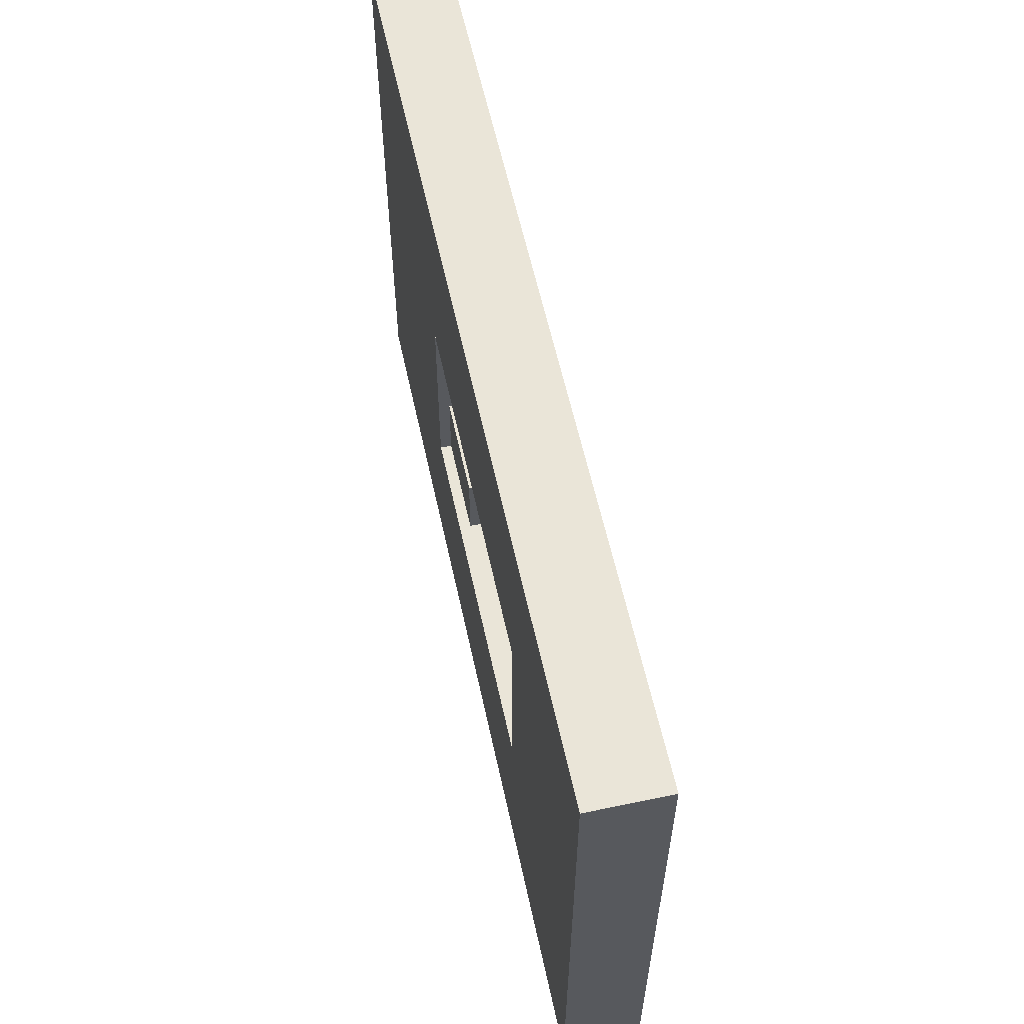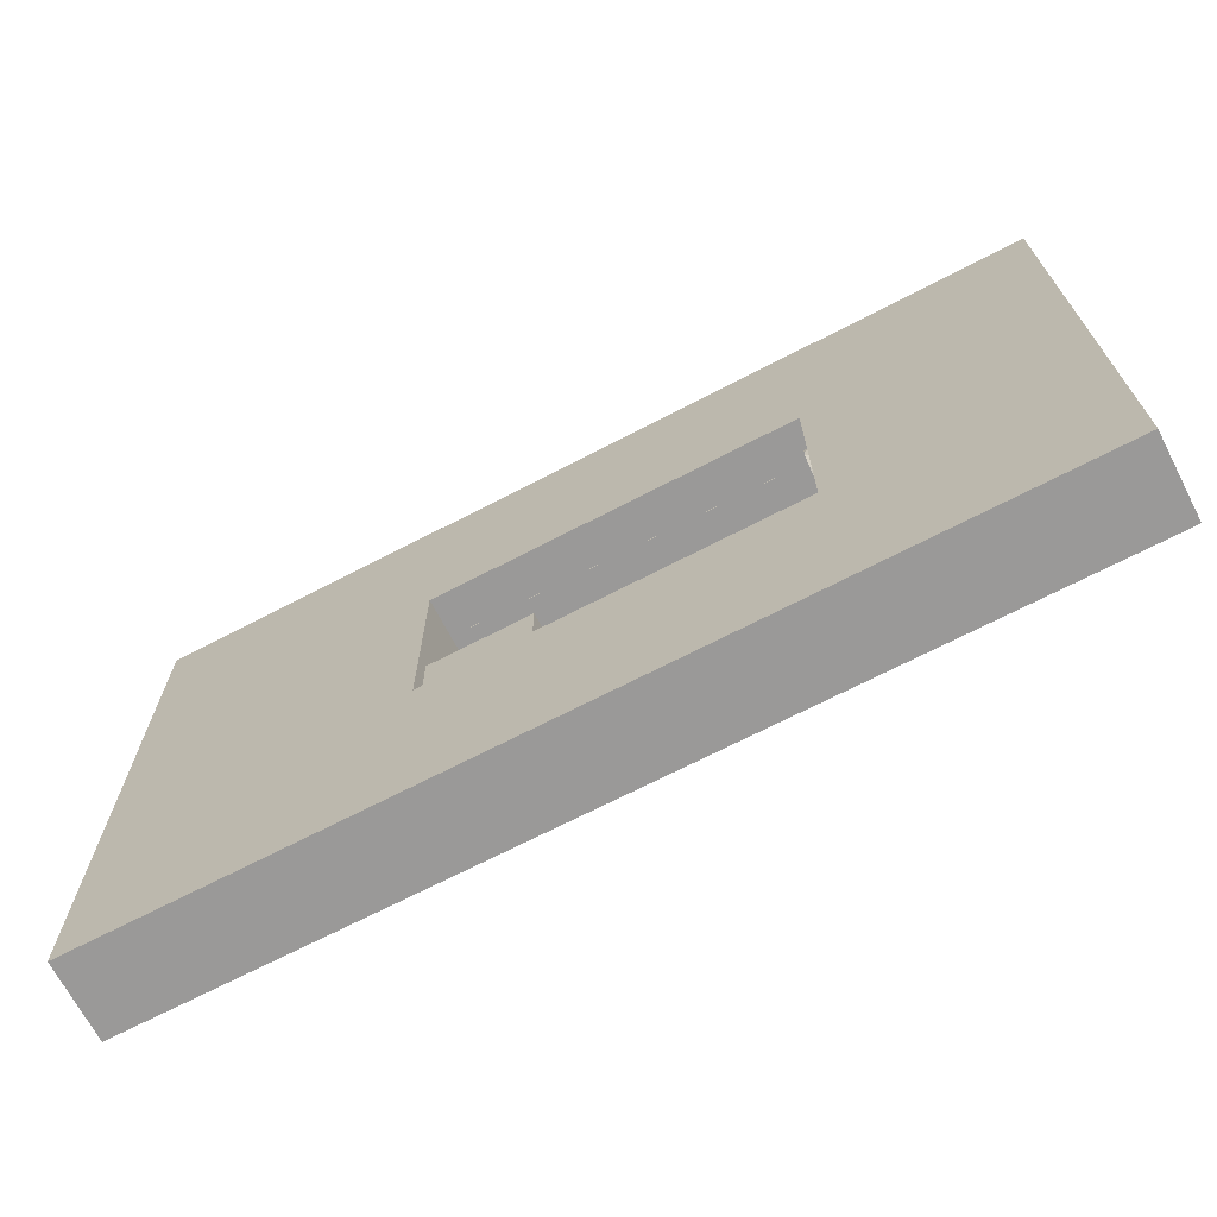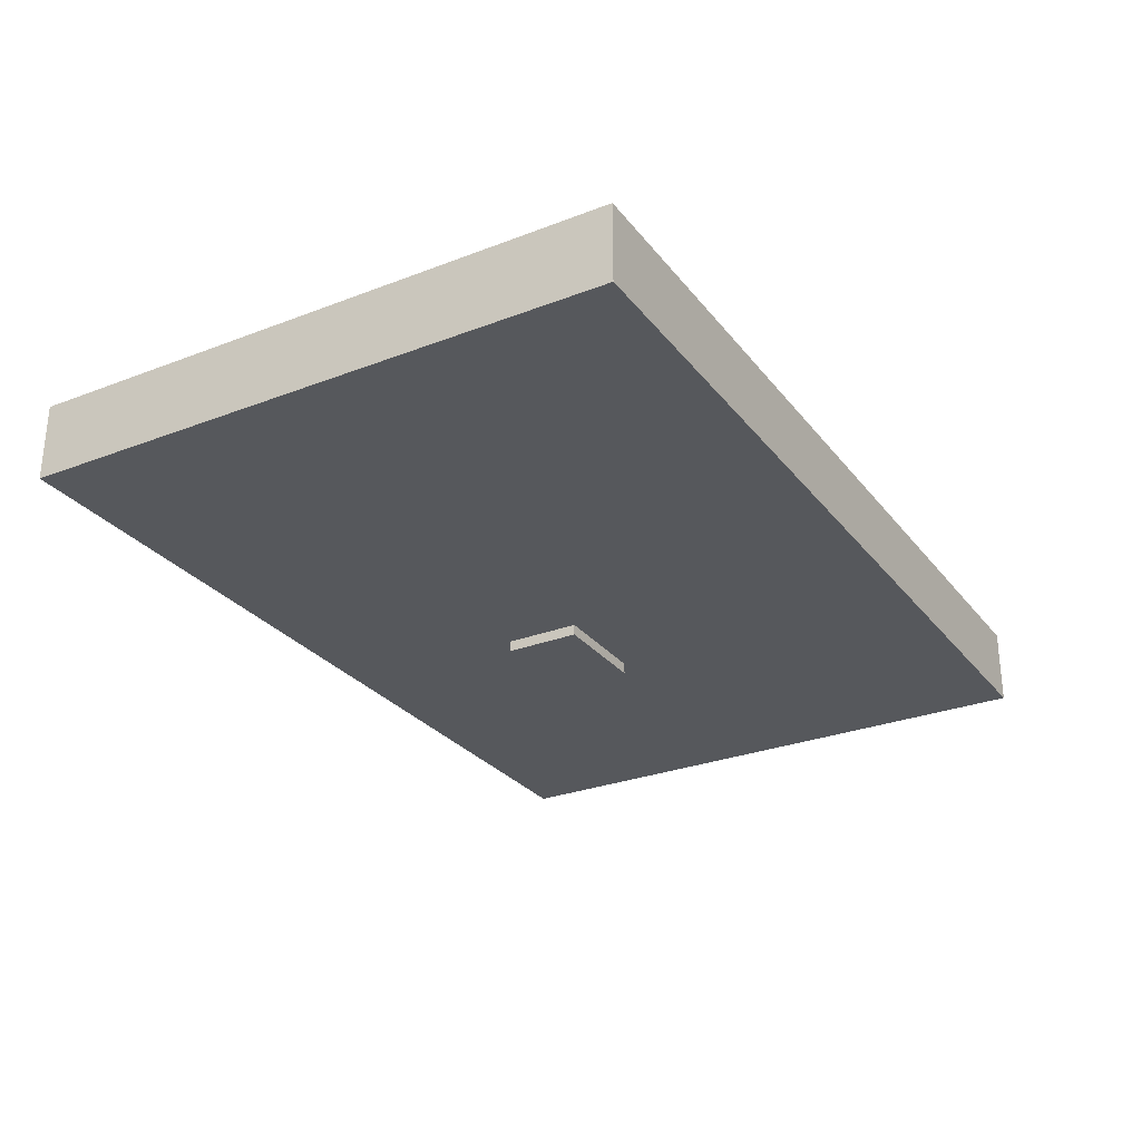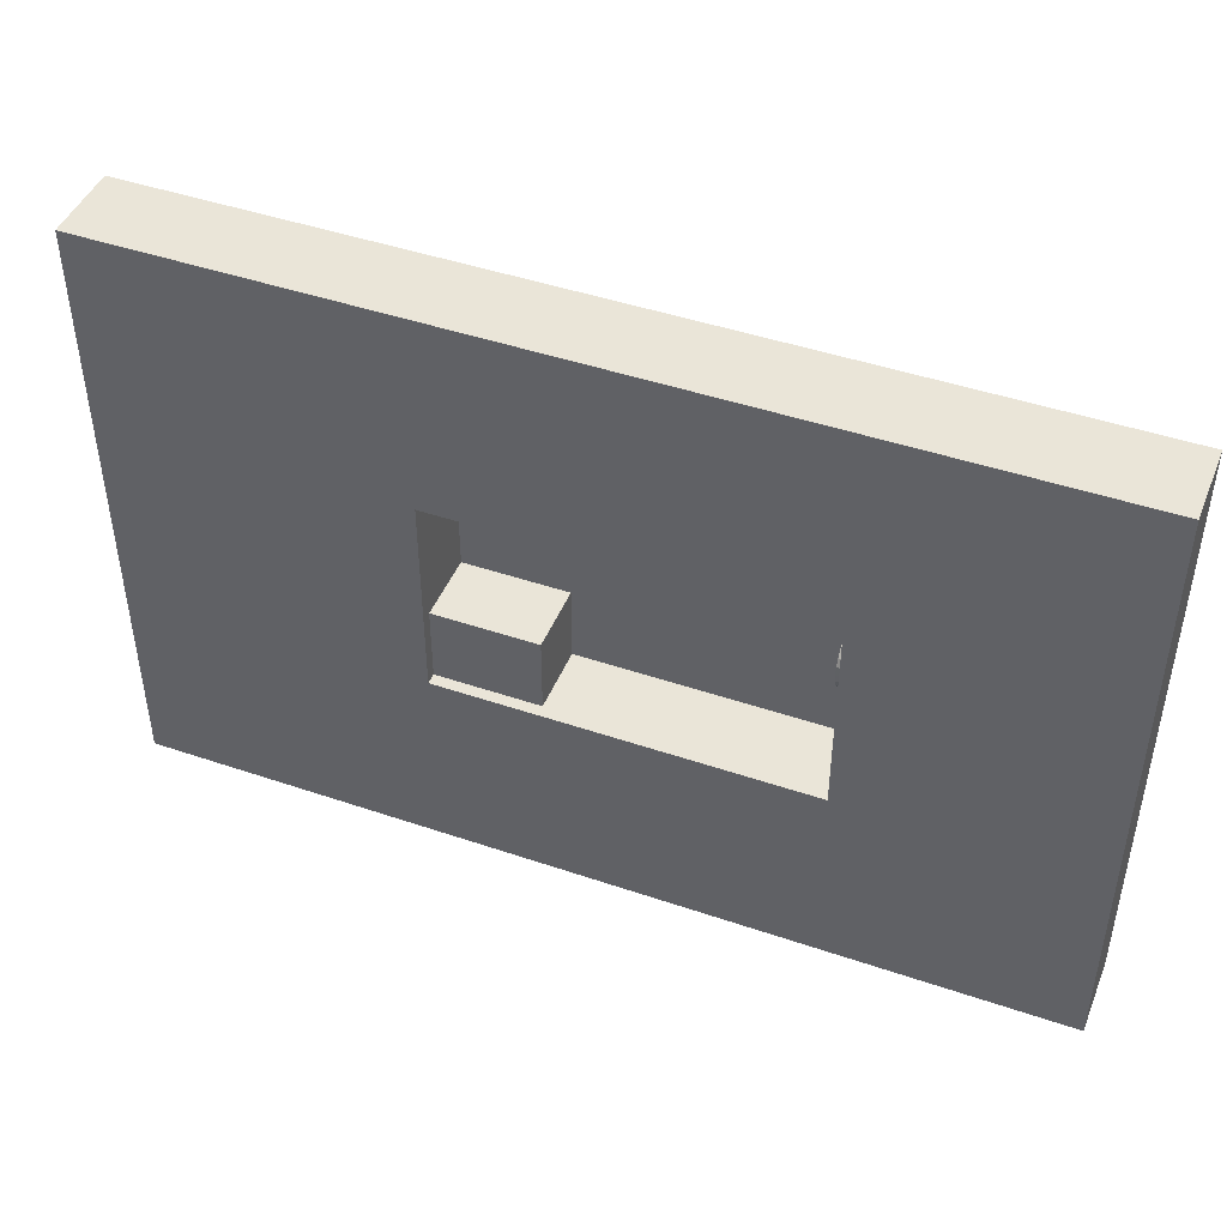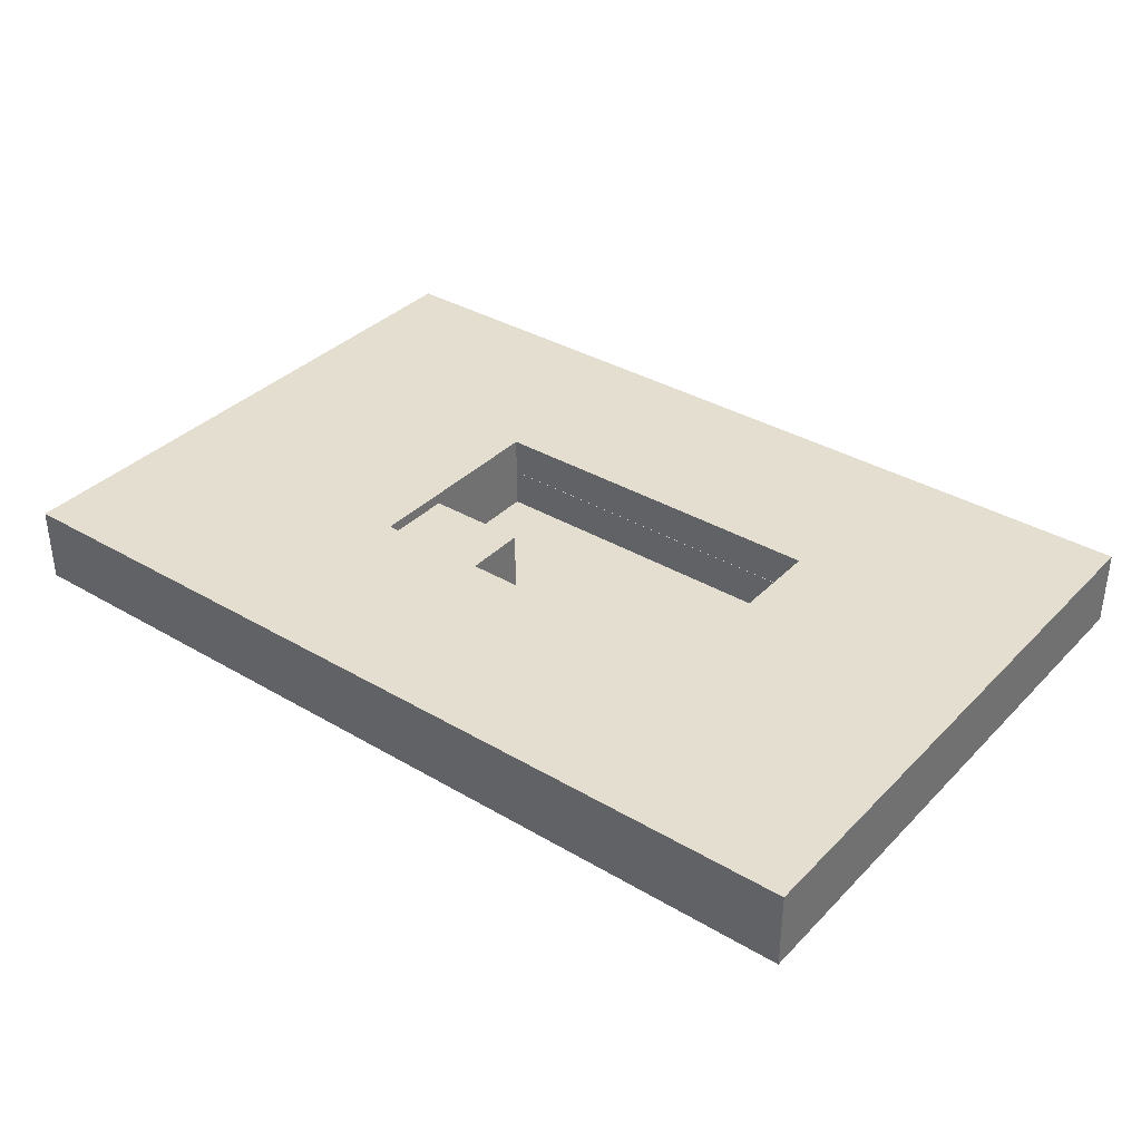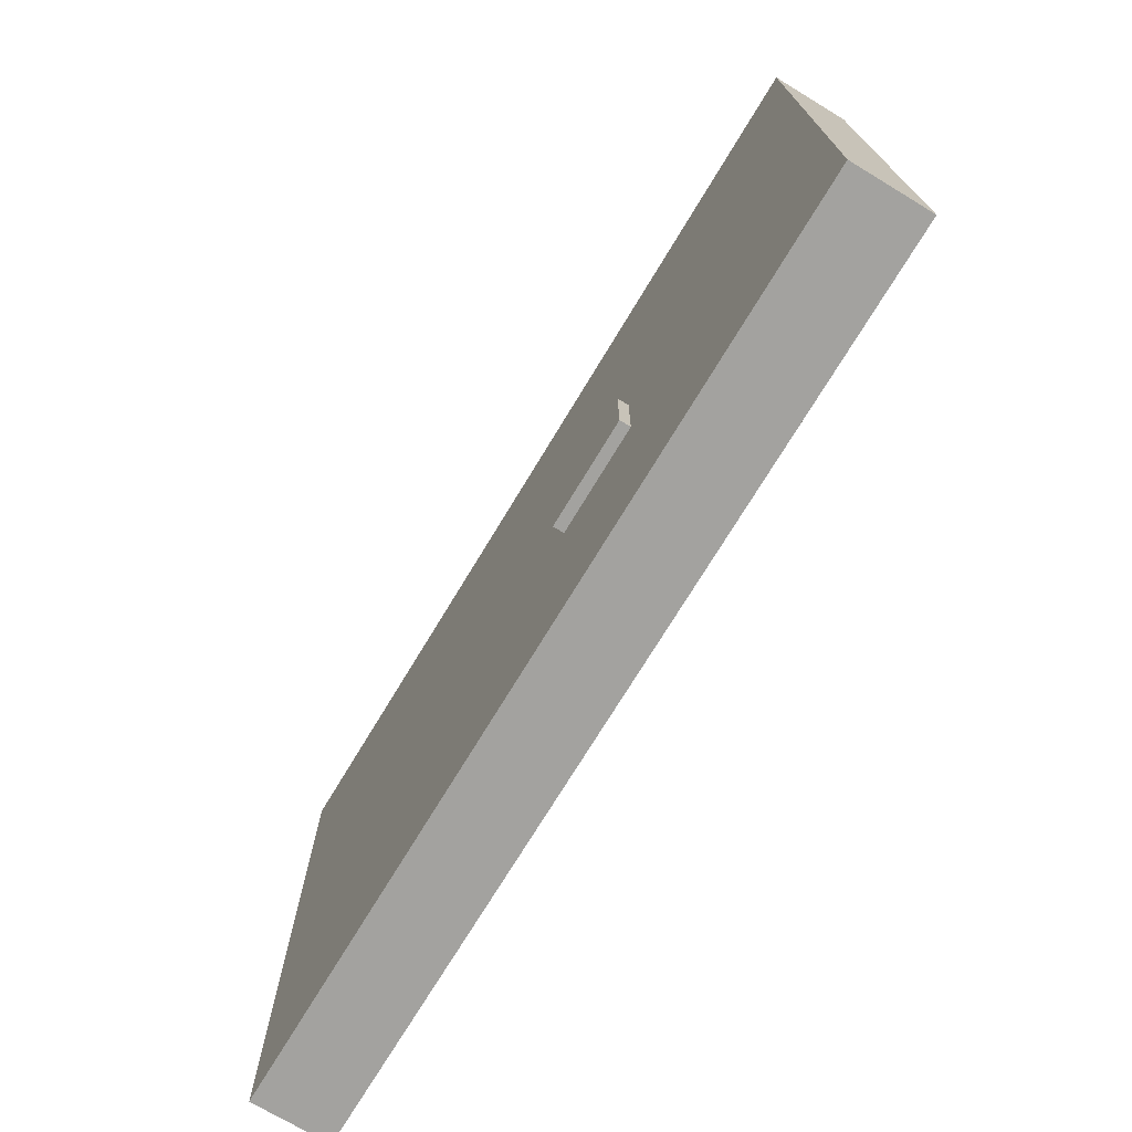
<metadata>
{"format":"obj","ext":"obj","renderer":"f3d","projection":"perspective","resolution":1024,"background":"white","views":[{"elev":58.9,"azim":77.8,"up":"+Y"},{"elev":-69.1,"azim":27.5,"up":"+Y"},{"elev":-28.3,"azim":120.1,"up":"+Z"},{"elev":45.3,"azim":21.5,"up":"+Y"},{"elev":35.9,"azim":37.7,"up":"+Z"},{"elev":-72.6,"azim":-121.1,"up":"+Y"}]}
</metadata>
<code>
o Cube.001
v -2.98 -3.962 -1.931
v -2.98 -3.962 1.069
v -7.164 -3.962 1.069
v -7.164 -3.962 -1.931
v -2.98 -0.9624 -1.931
v -2.98 -0.9624 1.069
v -7.164 -0.9624 1.069
v -7.164 -0.9624 -1.931
f 1 2 3 4
f 5 8 7 6
f 1 5 6 2
f 2 6 7 3
f 3 7 8 4
f 5 1 4 8
o Cube
v 7.032 -3.863 -1.5
v 7.032 -3.863 1.5
v -6.923 -3.863 1.5
v -6.923 -3.863 -1.5
v 7.032 4.011 -1.5
v 7.032 4.011 1.5
v -6.923 4.011 1.5
v -6.923 4.011 -1.5
v 16.41 4.011 1.5
v 16.41 4.011 -1.5
v 16.41 -3.863 1.5
v 16.41 -3.863 -1.5
v -18.35 4.011 -1.5
v -18.35 4.011 1.5
v -18.35 -3.863 -1.5
v -18.35 -3.863 1.5
v -18.35 11.6 1.5
v -18.35 11.6 -1.5
v 16.41 11.6 -1.5
v 16.41 11.6 1.5
v -6.923 11.6 -1.5
v -6.923 11.6 1.5
v 7.032 11.6 1.5
v 7.032 11.6 -1.5
v -18.35 -11.56 1.5
v -18.35 -11.56 -1.5
v 16.41 -11.56 -1.5
v 16.41 -11.56 1.5
v -6.923 -11.56 -1.5
v -6.923 -11.56 1.5
v 7.032 -11.56 1.5
v 7.032 -11.56 -1.5
f 9 13 18 20
f 14 10 19 17
f 20 18 17 19
f 16 12 23 21
f 11 15 22 24
f 24 22 21 23
f 21 22 25 26
f 22 15 30 25
f 16 21 26 29
f 17 18 27 28
f 14 17 28 31
f 18 13 32 27
f 13 16 29 32
f 15 14 31 30
f 32 29 30 31
f 32 31 28 27
f 30 29 26 25
f 24 23 34 33
f 11 24 33 38
f 23 12 37 34
f 20 19 36 35
f 19 10 39 36
f 9 20 35 40
f 12 9 40 37
f 10 11 38 39
f 40 39 38 37
f 39 40 35 36
f 37 38 33 34
f 11 12 16 15
f 9 12 11 10
f 9 10 14 13
f 14 15 16 13
o Plane.001_Plane.002
v 7 -5 0.00067
v -7 -5 0.00067
v -7 -4 0.00067
v 7 -4 0.00067
f 41 44 43 42
o Plane.008_Plane.001
v 8 -5 0.00067
v 7 -5 0.00067
v 7 5 0.00067
v 8 5 0.00067
f 45 48 47 46
o Plane
v 8 5.252 -1.5
v 8 -5 -1.5
v -8 -5 -1.5
v -8 5.252 -1.5
f 49 52 51 50
o Plane.007_Plane.014
v -7 -5 0.00067
v -8 -5 0.00067
v -8 5 0.00067
v -7 5 0.00067
f 53 56 55 54
o Plane.006_Plane.013
v 7 4 0.00067
v -7 4 0.00067
v -7 5 0.00067
v 7 5 0.00067
f 57 60 59 58
o Plane.002_Plane.010
v -3 -4 0.00067
v -7 -4 0.00067
v -7 -1 0.00067
v -3 -1 0.00067
f 61 64 63 62
o Plane.005
v 6.825 1.531 -1.224
v 6.825 1.223 -1.183
v 6.825 0.9363 -1.064
v 6.825 0.6899 -0.8752
v 6.825 0.5009 -0.6289
v 6.825 0.3821 -0.342
v 6.825 0.3415 -0.0341
v 6.825 0.3821 0.2738
v 6.825 0.5009 0.5607
v 6.825 0.6899 0.807
v 6.825 0.9363 0.9961
v 6.825 1.223 1.115
v 6.825 1.531 1.155
v 6.825 1.839 1.115
v 6.825 2.126 0.9961
v 6.825 2.372 0.807
v 6.825 2.561 0.5607
v 6.825 2.68 0.2738
v 6.825 2.721 -0.0341
v 6.825 2.68 -0.342
v 6.825 2.561 -0.6289
v 6.825 2.372 -0.8752
v 6.825 2.126 -1.064
v 6.825 1.839 -1.183
v 7.017 1.531 -1.224
v 7.017 1.223 -1.183
v 7.017 0.9363 -1.064
v 7.017 0.6899 -0.8752
v 7.017 0.5009 -0.6289
v 7.017 0.3821 -0.342
v 7.017 0.3415 -0.0341
v 7.017 0.3821 0.2738
v 7.017 0.5009 0.5607
v 7.017 0.6899 0.807
v 7.017 0.9363 0.9961
v 7.017 1.223 1.115
v 7.017 1.531 1.155
v 7.017 1.839 1.115
v 7.017 2.126 0.9961
v 7.017 2.372 0.807
v 7.017 2.561 0.5607
v 7.017 2.68 0.2738
v 7.017 2.721 -0.03411
v 7.017 2.68 -0.342
v 7.017 2.561 -0.6289
v 7.017 2.372 -0.8753
v 7.017 2.126 -1.064
v 7.017 1.839 -1.183
v 6.825 1.531 -0.0341
v 7.017 1.531 -0.0341
f 113 65 66
f 114 90 89
f 113 66 67
f 114 91 90
f 113 67 68
f 114 92 91
f 113 68 69
f 114 93 92
f 113 69 70
f 114 94 93
f 113 70 71
f 114 95 94
f 113 71 72
f 114 96 95
f 113 72 73
f 114 97 96
f 113 73 74
f 114 98 97
f 113 74 75
f 114 99 98
f 113 75 76
f 114 100 99
f 113 76 77
f 114 101 100
f 113 77 78
f 114 102 101
f 113 78 79
f 114 103 102
f 113 79 80
f 114 104 103
f 113 80 81
f 114 105 104
f 113 81 82
f 114 106 105
f 113 82 83
f 114 107 106
f 113 83 84
f 114 108 107
f 113 84 85
f 114 109 108
f 113 85 86
f 114 110 109
f 113 86 87
f 114 111 110
f 113 87 88
f 114 112 111
f 88 65 113
f 114 89 112
f 65 89 90 66
f 66 90 91 67
f 67 91 92 68
f 68 92 93 69
f 69 93 94 70
f 70 94 95 71
f 71 95 96 72
f 72 96 97 73
f 73 97 98 74
f 74 98 99 75
f 75 99 100 76
f 76 100 101 77
f 77 101 102 78
f 78 102 103 79
f 79 103 104 80
f 80 104 105 81
f 81 105 106 82
f 82 106 107 83
f 83 107 108 84
f 84 108 109 85
f 85 109 110 86
f 86 110 111 87
f 87 111 112 88
f 89 65 88 112

</code>
